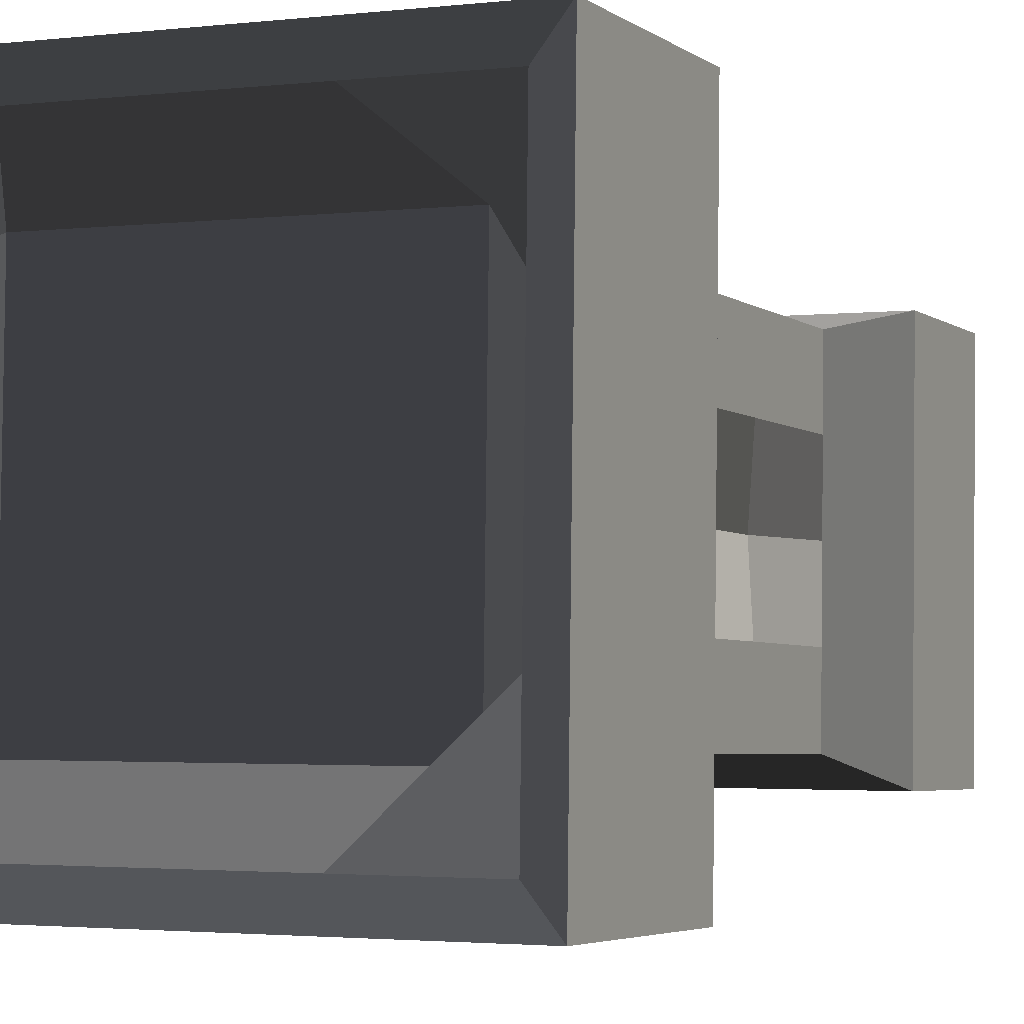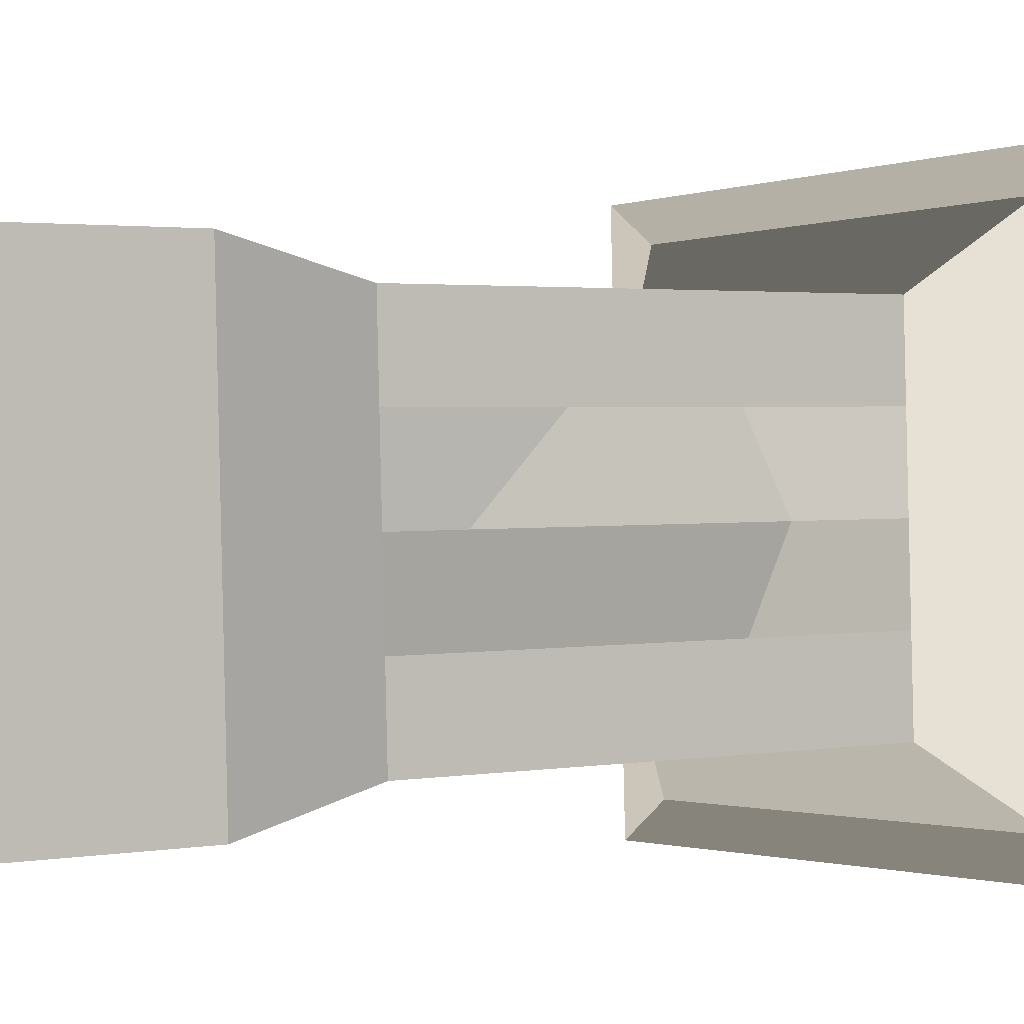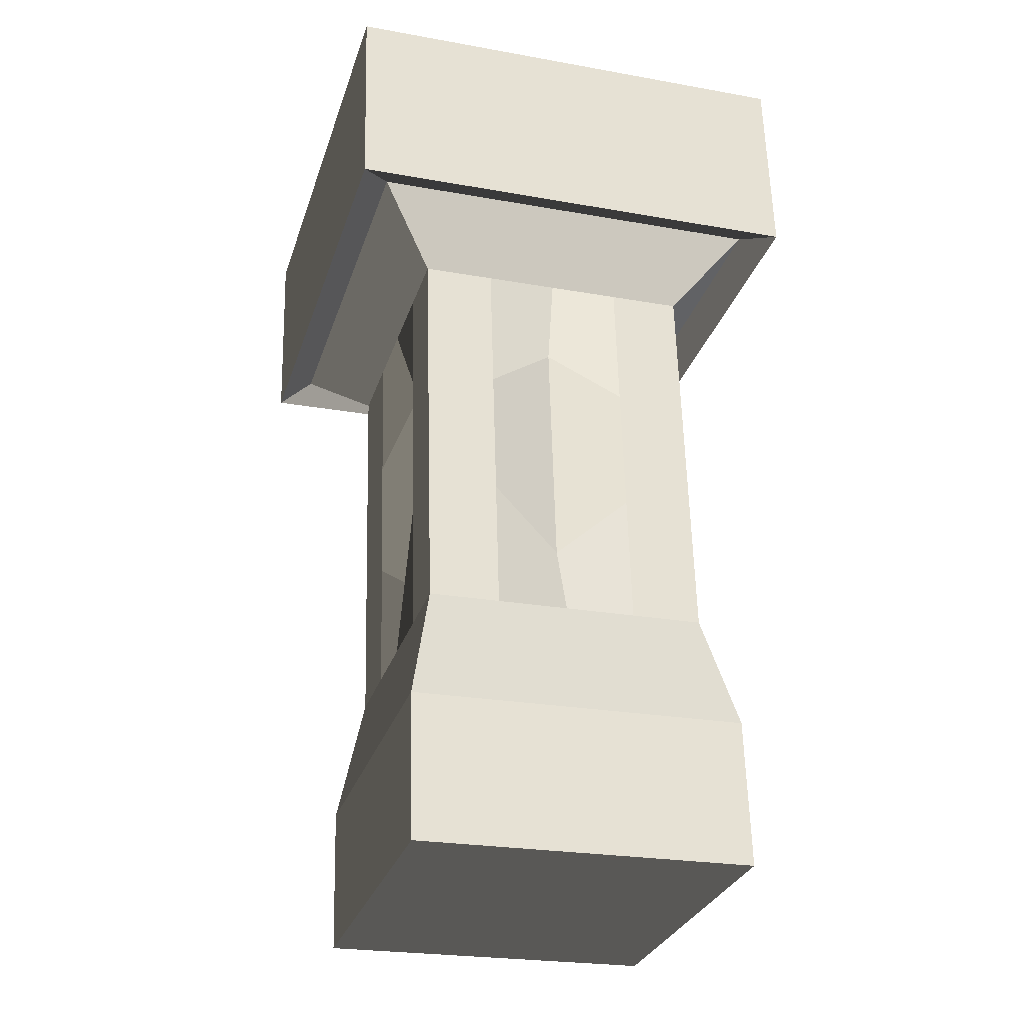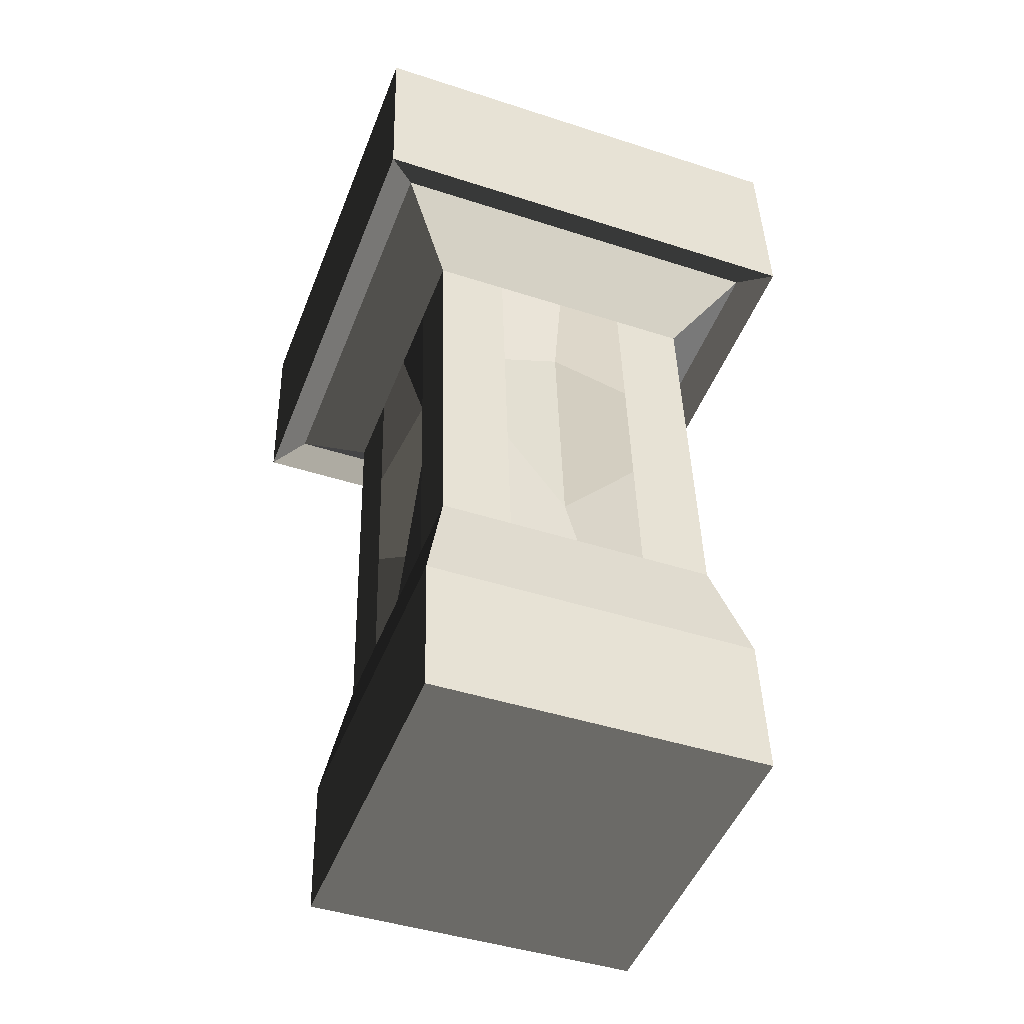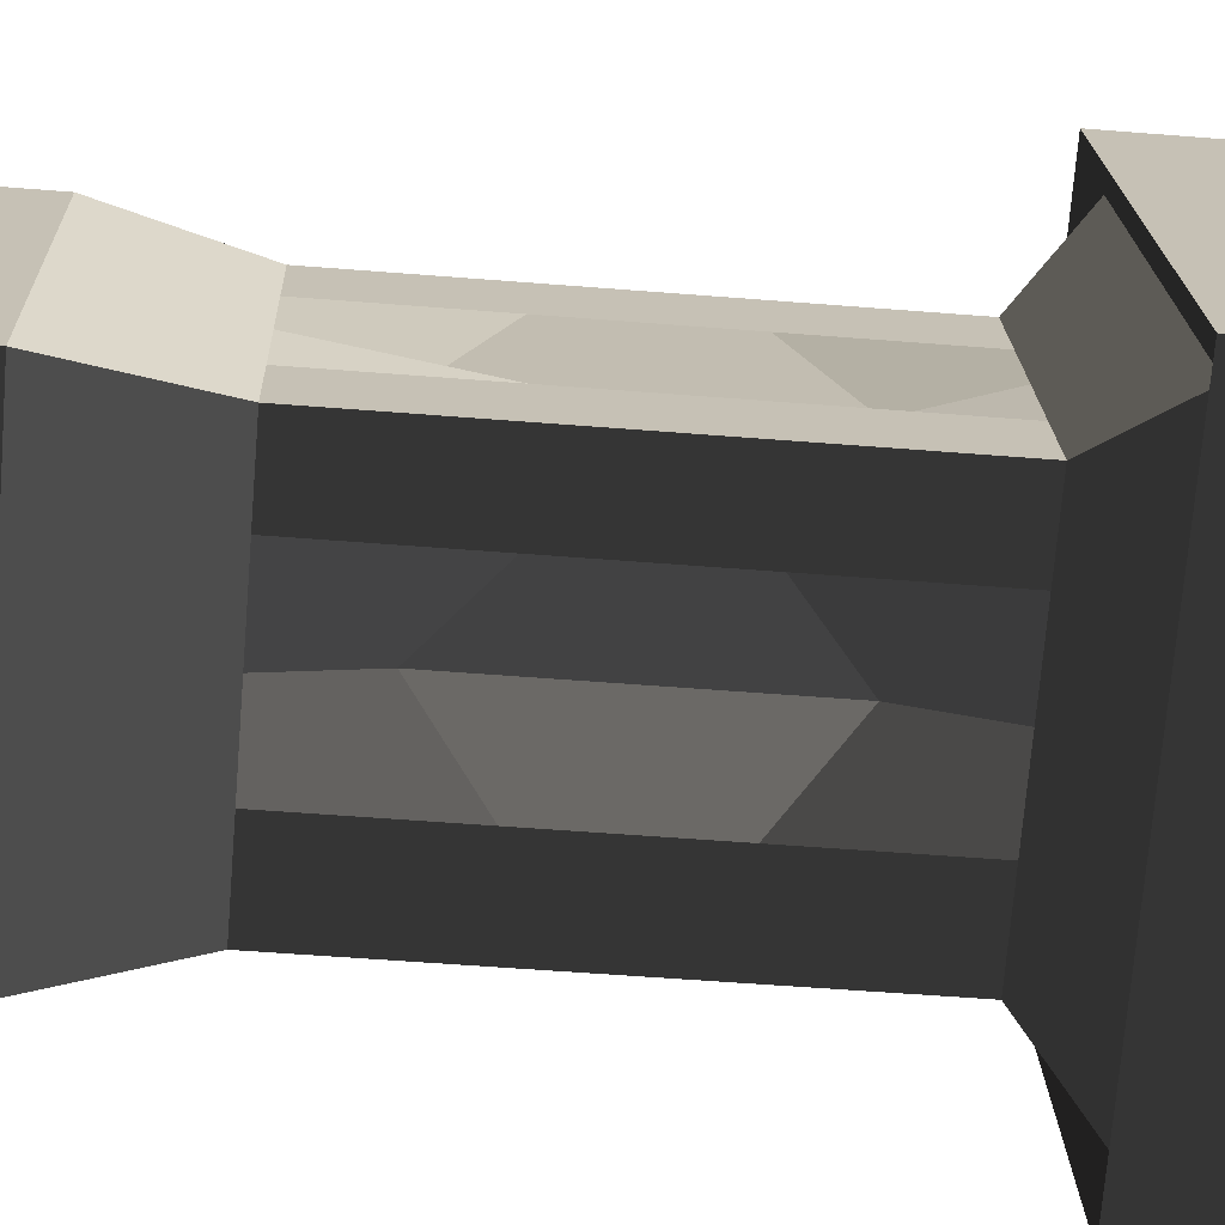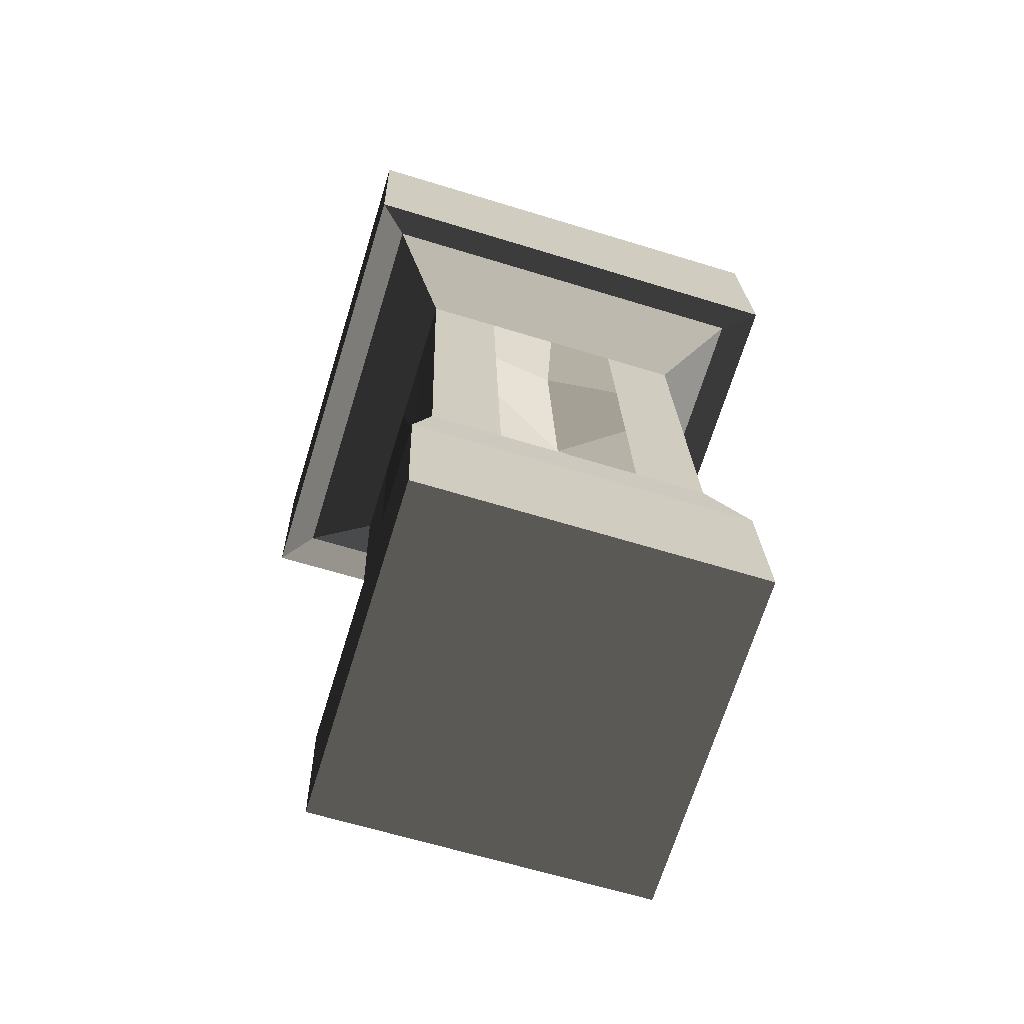
<metadata>
{"format":"obj","ext":"obj","renderer":"f3d","projection":"perspective","resolution":1024,"background":"white","views":[{"elev":-2.2,"azim":-155.8,"up":"+Z"},{"elev":-0.9,"azim":55.8,"up":"+Z"},{"elev":-29.6,"azim":73.5,"up":"+Y"},{"elev":-48.2,"azim":69.1,"up":"+Y"},{"elev":-71.8,"azim":85.3,"up":"+Z"},{"elev":-69.0,"azim":72.8,"up":"+Y"}]}
</metadata>
<code>
o Cube
v 0.2958 -0.8962 -0.3224
v 0.2958 -0.9126 0.2723
v -0.3048 -0.9126 0.2723
v -0.3048 -0.8962 -0.3224
v 0.2958 -0.6364 -0.3152
v 0.2958 -0.6529 0.2795
v -0.3048 -0.6529 0.2795
v -0.3048 -0.6364 -0.3152
v 0.2498 -0.4257 -0.2638
v 0.2498 -0.4396 0.2398
v -0.2589 -0.4257 -0.2638
v -0.2589 -0.4396 0.2398
v 0.2498 0.2729 -0.2445
v 0.2498 0.2589 0.2592
v -0.2589 0.2729 -0.2445
v -0.2589 0.2589 0.2592
v 0.3571 0.3823 -0.3477
v 0.3571 0.3624 0.3683
v -0.3661 0.3823 -0.3477
v -0.3661 0.3624 0.3683
v 0.3571 0.6866 -0.3393
v 0.3571 0.6668 0.3767
v -0.3661 0.6866 -0.3393
v -0.3661 0.6668 0.3767
v 0.1556 -0.8962 -0.3224
v 0.00541 -0.8962 -0.3224
v -0.1447 -0.8962 -0.3224
v 0.1556 -0.9126 0.2723
v 0.00541 -0.9126 0.2723
v -0.1447 -0.9126 0.2723
v 0.1556 -0.6364 -0.3152
v 0.00541 -0.6364 -0.3152
v -0.1447 -0.6364 -0.3152
v 0.1556 -0.6529 0.2795
v 0.00541 -0.6529 0.2795
v -0.1447 -0.6529 0.2795
v 0.1311 -0.4257 -0.2638
v 0.003889 -0.4257 -0.2638
v -0.1233 -0.4257 -0.2638
v 0.1311 -0.4396 0.2398
v 0.003889 -0.4396 0.2398
v -0.1233 -0.4396 0.2398
v 0.1311 0.2729 -0.2445
v 0.003889 0.2729 -0.2445
v -0.1233 0.2729 -0.2445
v 0.1311 0.2589 0.2592
v 0.003889 0.2589 0.2592
v -0.1233 0.2589 0.2592
v 0.1882 0.3823 -0.3477
v 0.007437 0.3823 -0.3477
v -0.1734 0.3823 -0.3477
v 0.1882 0.3624 0.3683
v 0.007437 0.3624 0.3683
v -0.1734 0.3624 0.3683
v 0.1882 0.6866 -0.3393
v 0.007437 0.6866 -0.3393
v -0.1734 0.6866 -0.3393
v 0.1882 0.6668 0.3767
v 0.007437 0.6668 0.3767
v -0.1734 0.6668 0.3767
v 0.2958 -0.9003 -0.1737
v 0.2958 -0.9044 -0.02502
v 0.2958 -0.9085 0.1236
v -0.3048 -0.9085 0.1236
v -0.3048 -0.9044 -0.02502
v -0.3048 -0.9003 -0.1737
v 0.2958 -0.6405 -0.1665
v 0.2958 -0.6446 -0.01783
v 0.2958 -0.6487 0.1308
v -0.3048 -0.6487 0.1308
v -0.3048 -0.6446 -0.01783
v -0.3048 -0.6405 -0.1665
v 0.2498 -0.4292 -0.1379
v 0.2498 -0.4327 -0.01197
v 0.2498 -0.4362 0.1139
v -0.2589 -0.4362 0.1139
v -0.2589 -0.4327 -0.01197
v -0.2589 -0.4292 -0.1379
v 0.2498 0.2694 -0.1186
v 0.2498 0.2659 0.007356
v 0.2498 0.2624 0.1333
v -0.2589 0.2624 0.1333
v -0.2589 0.2659 0.007356
v -0.2589 0.2694 -0.1186
v 0.3571 0.3773 -0.1687
v 0.3571 0.3724 0.0103
v 0.3571 0.3674 0.1893
v -0.3661 0.3674 0.1893
v -0.3661 0.3724 0.0103
v -0.3661 0.3773 -0.1687
v 0.3571 0.6817 -0.1603
v 0.3571 0.6767 0.01872
v 0.3571 0.6718 0.1977
v -0.3661 0.6718 0.1977
v -0.3661 0.6767 0.01872
v -0.3661 0.6817 -0.1603
v 0.2729 0.5285 -0.2485
v 0.2729 0.5212 0.01442
v 0.2729 0.5139 0.2773
v 0.007437 0.5285 -0.2485
v 0.007437 0.5212 0.01442
v 0.007437 0.5139 0.2773
v -0.2581 0.5285 -0.2485
v -0.2581 0.5212 0.01442
v -0.2581 0.5139 0.2773
v 0.1556 -0.9085 0.1236
v 0.1556 -0.9044 -0.02502
v 0.1556 -0.9003 -0.1737
v 0.00541 -0.9085 0.1236
v 0.00541 -0.9044 -0.02502
v 0.00541 -0.9003 -0.1737
v -0.1447 -0.9085 0.1236
v -0.1447 -0.9044 -0.02502
v -0.1447 -0.9003 -0.1737
v 0.4116 0.3606 -0.403
v 0.4116 0.3377 0.4223
v -0.422 0.3606 -0.403
v -0.422 0.3377 0.4223
v 0.4116 0.7114 -0.3933
v 0.4116 0.6885 0.432
v -0.422 0.7114 -0.3933
v -0.422 0.6885 0.432
v 0.217 0.3606 -0.403
v 0.008578 0.3606 -0.403
v -0.1998 0.3606 -0.403
v 0.217 0.3377 0.4223
v 0.008578 0.3377 0.4223
v -0.1998 0.3377 0.4223
v 0.217 0.7114 -0.3933
v 0.008578 0.7114 -0.3933
v -0.1998 0.7114 -0.3933
v 0.217 0.6885 0.432
v 0.008578 0.6885 0.432
v -0.1998 0.6885 0.432
v 0.4116 0.3548 -0.1967
v 0.4116 0.3491 0.009659
v 0.4116 0.3434 0.216
v -0.422 0.3434 0.216
v -0.422 0.3491 0.009659
v -0.422 0.3548 -0.1967
v 0.4116 0.7056 -0.187
v 0.4116 0.6999 0.01936
v 0.4116 0.6942 0.2257
v -0.422 0.6942 0.2257
v -0.422 0.6999 0.01936
v -0.422 0.7056 -0.187
v 0.2498 -0.2068 0.2463
v 0.2498 0.02608 0.2527
v -0.2589 0.02608 0.2527
v -0.2589 -0.2068 0.2463
v 0.2498 -0.1929 -0.2573
v 0.2498 0.04001 -0.2509
v -0.2589 0.04001 -0.2509
v -0.2589 -0.1929 -0.2573
v 0.1311 -0.1929 -0.2573
v 0.1311 0.04001 -0.2509
v 0.003165 -0.2927 -0.2167
v 0.003165 0.1375 -0.2048
v -0.1233 -0.1929 -0.2573
v -0.1233 0.04001 -0.2509
v -0.1233 -0.2068 0.2463
v -0.1233 0.02608 0.2527
v 0.003165 -0.3042 0.2002
v 0.003165 0.1259 0.2121
v 0.1311 -0.2068 0.2463
v 0.1311 0.02608 0.2527
v -0.2589 -0.1963 -0.1314
v -0.2589 0.03653 -0.125
v -0.2144 -0.2985 -0.008257
v -0.2144 0.1317 0.003643
v -0.2589 -0.2033 0.1204
v -0.2589 0.02956 0.1268
v 0.2498 -0.2033 0.1204
v 0.2498 0.02956 0.1268
v 0.2068 -0.2985 -0.008257
v 0.2068 0.1317 0.003644
v 0.2498 -0.1963 -0.1314
v 0.2498 0.03653 -0.125
f 112 30 3 64
f 34 6 10 40
f 63 69 6 2
f 30 36 7 3
f 66 72 8 4
f 33 27 4 8
f 166 148 14 46
f 67 5 9 73
f 70 7 12 76
f 33 8 11 39
f 82 16 20 88
f 178 152 13 79
f 172 149 16 82
f 160 153 15 45
f 21 91 141 119
f 45 15 19 51
f 46 14 18 52
f 79 13 17 85
f 105 94 24 60
f 60 24 122 134
f 58 59 133 132
f 90 89 139 140
f 23 57 131 121
f 22 58 132 120
f 89 88 138 139
f 93 99 58 22
f 99 102 59 58
f 102 105 60 59
f 16 48 54 20
f 48 47 53 54
f 47 46 52 53
f 13 43 49 17
f 43 44 50 49
f 44 45 51 50
f 93 22 120 143
f 57 56 130 131
f 88 20 118 138
f 152 156 43 13
f 156 158 44 43
f 158 160 45 44
f 5 31 37 9
f 31 32 38 37
f 32 33 39 38
f 149 162 48 16
f 162 164 47 48
f 164 166 46 47
f 5 1 25 31
f 31 25 26 32
f 32 26 27 33
f 2 6 34 28
f 28 34 35 29
f 29 35 36 30
f 7 36 42 12
f 36 35 41 42
f 35 34 40 41
f 63 2 28 106
f 106 28 29 109
f 109 29 30 112
f 26 111 114 27
f 111 110 113 114
f 110 109 112 113
f 25 108 111 26
f 108 107 110 111
f 107 106 109 110
f 1 61 108 25
f 61 62 107 108
f 62 63 106 107
f 56 57 103 100
f 100 103 104 101
f 101 104 105 102
f 55 56 100 97
f 97 100 101 98
f 98 101 102 99
f 21 55 97 91
f 91 97 98 92
f 92 98 99 93
f 56 55 129 130
f 87 86 136 137
f 55 21 119 129
f 86 85 135 136
f 54 53 127 128
f 85 17 115 135
f 57 23 96 103
f 103 96 95 104
f 104 95 94 105
f 14 81 87 18
f 81 80 86 87
f 80 79 85 86
f 153 168 84 15
f 168 170 83 84
f 170 172 82 83
f 148 174 81 14
f 174 176 80 81
f 176 178 79 80
f 15 84 90 19
f 84 83 89 90
f 83 82 88 89
f 8 72 78 11
f 72 71 77 78
f 71 70 76 77
f 6 69 75 10
f 69 68 74 75
f 68 67 73 74
f 3 7 70 64
f 64 70 71 65
f 65 71 72 66
f 1 5 67 61
f 61 67 68 62
f 62 68 69 63
f 27 114 66 4
f 114 113 65 66
f 113 112 64 65
f 125 117 121 131
f 126 116 120 132
f 135 115 119 141
f 138 118 122 144
f 118 128 134 122
f 128 127 133 134
f 127 126 132 133
f 115 123 129 119
f 123 124 130 129
f 124 125 131 130
f 117 140 146 121
f 140 139 145 146
f 139 138 144 145
f 116 137 143 120
f 137 136 142 143
f 136 135 141 142
f 59 60 134 133
f 96 23 121 146
f 91 92 142 141
f 92 93 143 142
f 17 49 123 115
f 18 87 137 116
f 24 94 144 122
f 49 50 124 123
f 51 19 117 125
f 94 95 145 144
f 50 51 125 124
f 20 54 128 118
f 95 96 146 145
f 52 18 116 126
f 19 90 140 117
f 53 52 126 127
f 74 73 177 175
f 75 74 175 173
f 10 75 173 147
f 147 173 174 148
f 77 76 171 169
f 78 77 169 167
f 11 78 167 154
f 154 167 168 153
f 41 40 165 163
f 42 41 163 161
f 12 42 161 150
f 150 161 162 149
f 38 39 159 157
f 37 38 157 155
f 9 37 155 151
f 151 155 156 152
f 39 11 154 159
f 159 154 153 160
f 76 12 150 171
f 171 150 149 172
f 73 9 151 177
f 177 151 152 178
f 40 10 147 165
f 165 147 148 166
f 175 177 178 176
f 173 175 176 174
f 169 171 172 170
f 167 169 170 168
f 163 165 166 164
f 161 163 164 162
f 157 159 160 158
f 155 157 158 156

</code>
